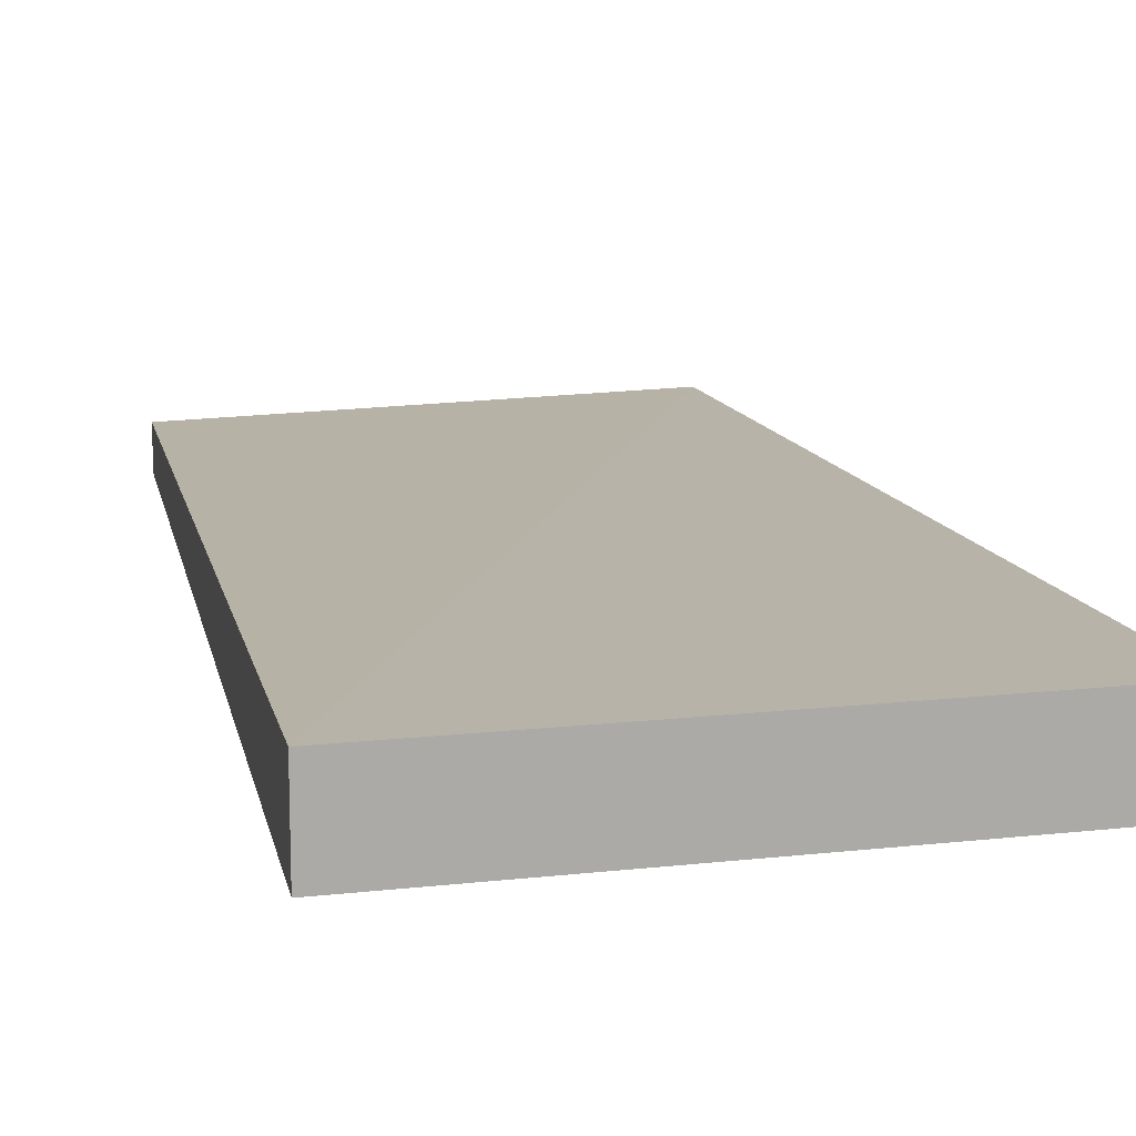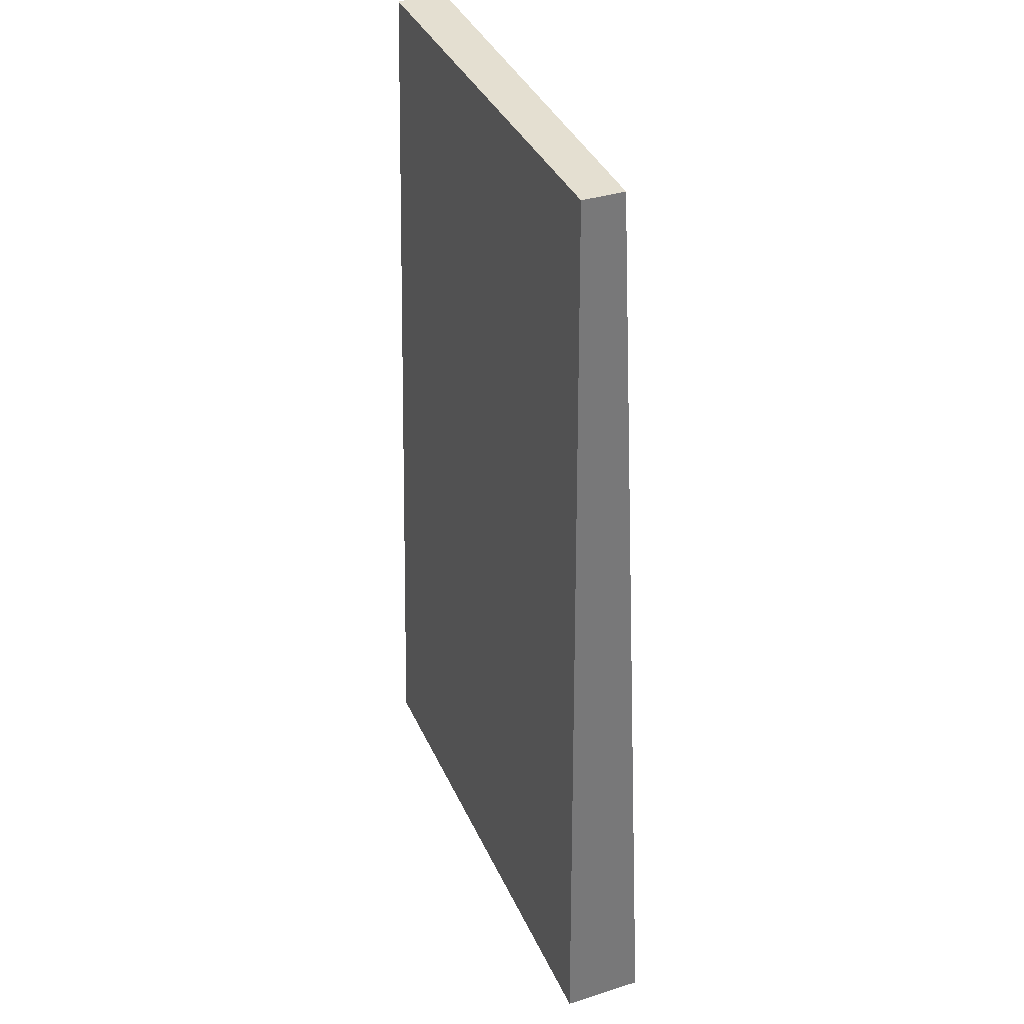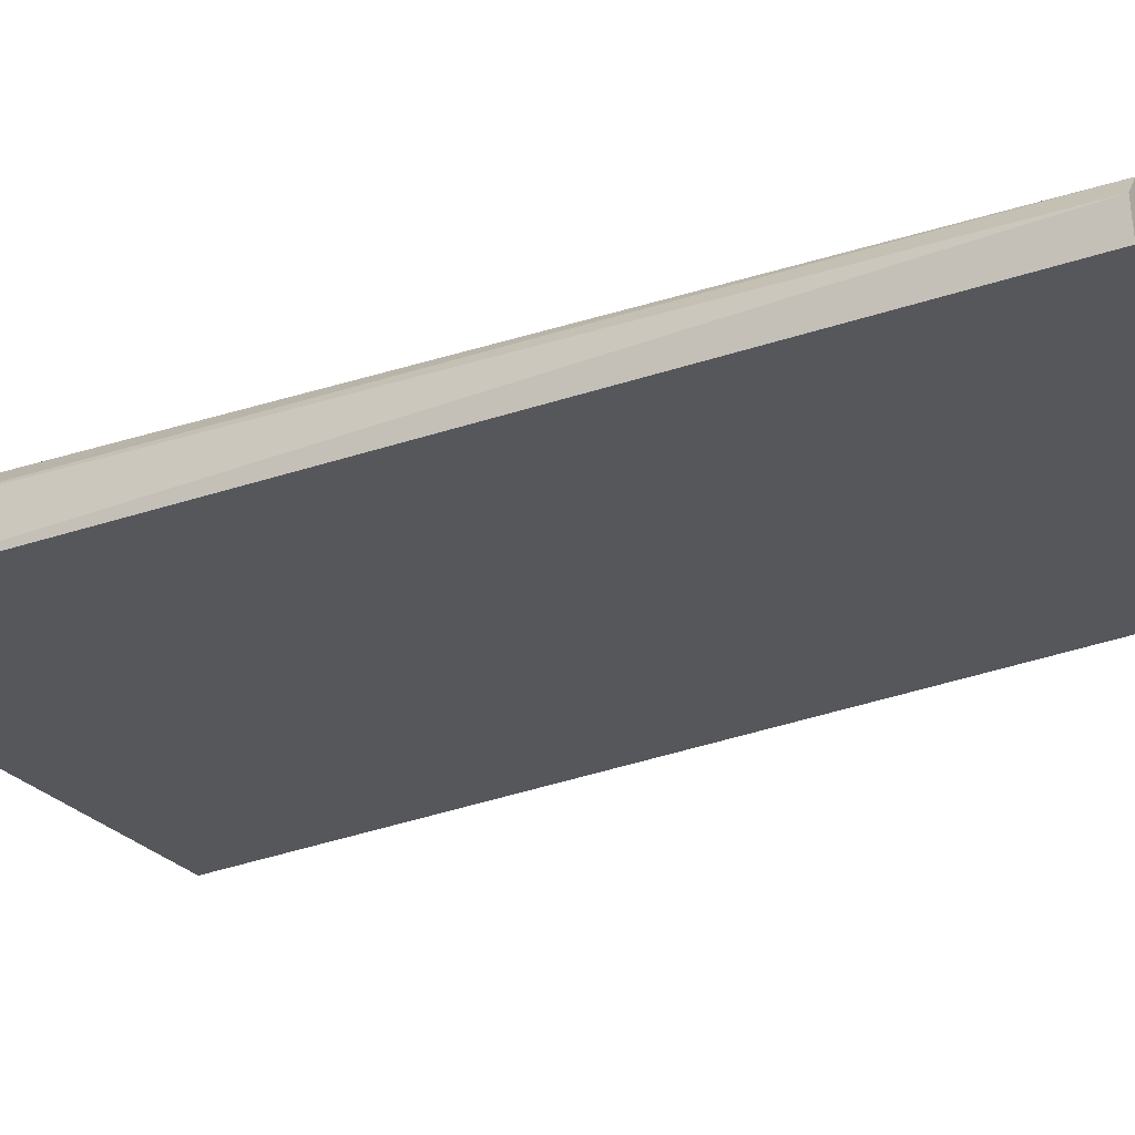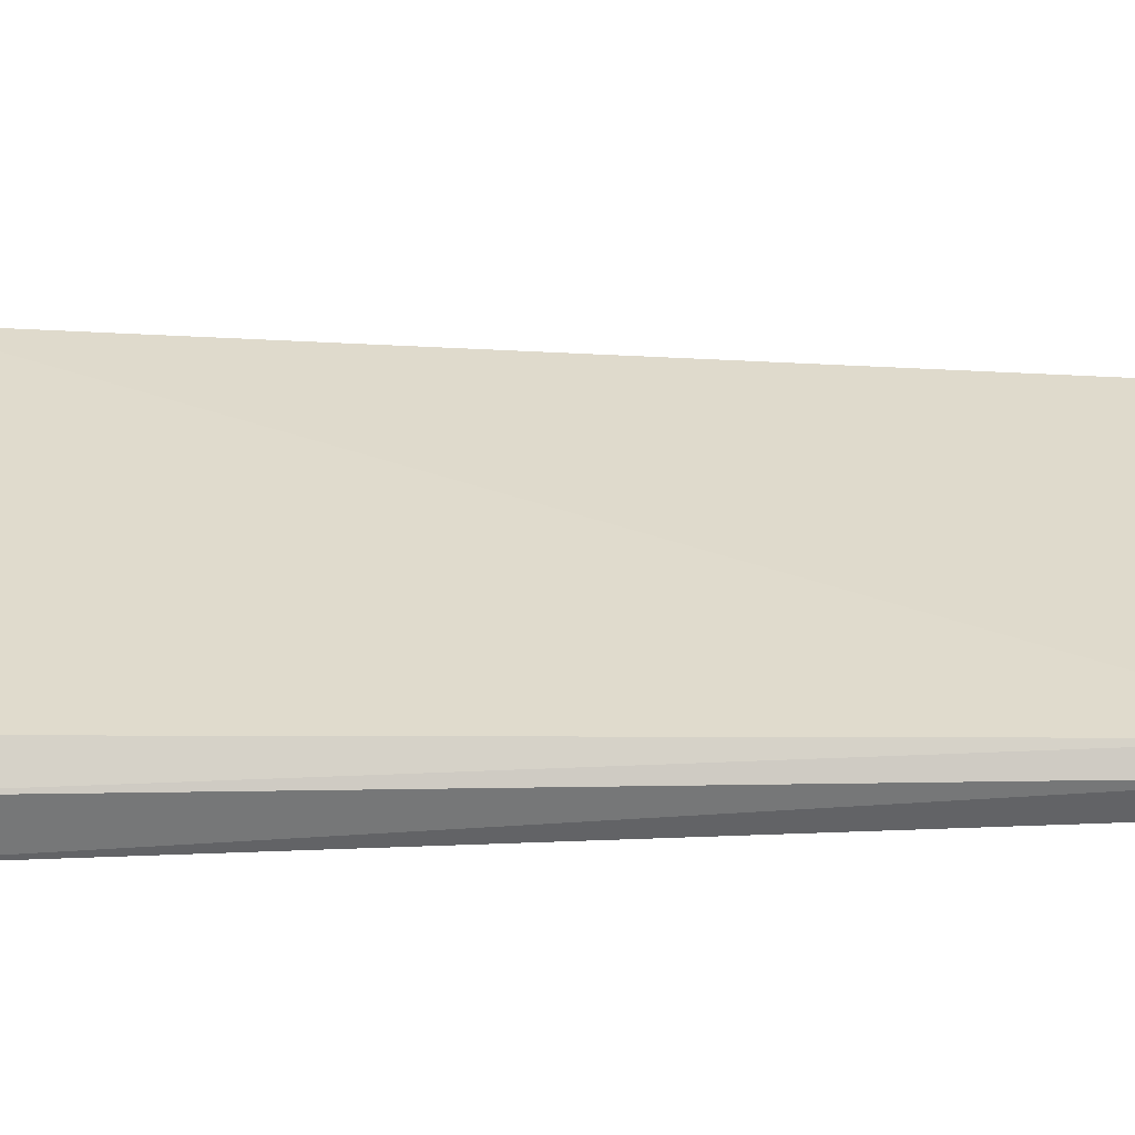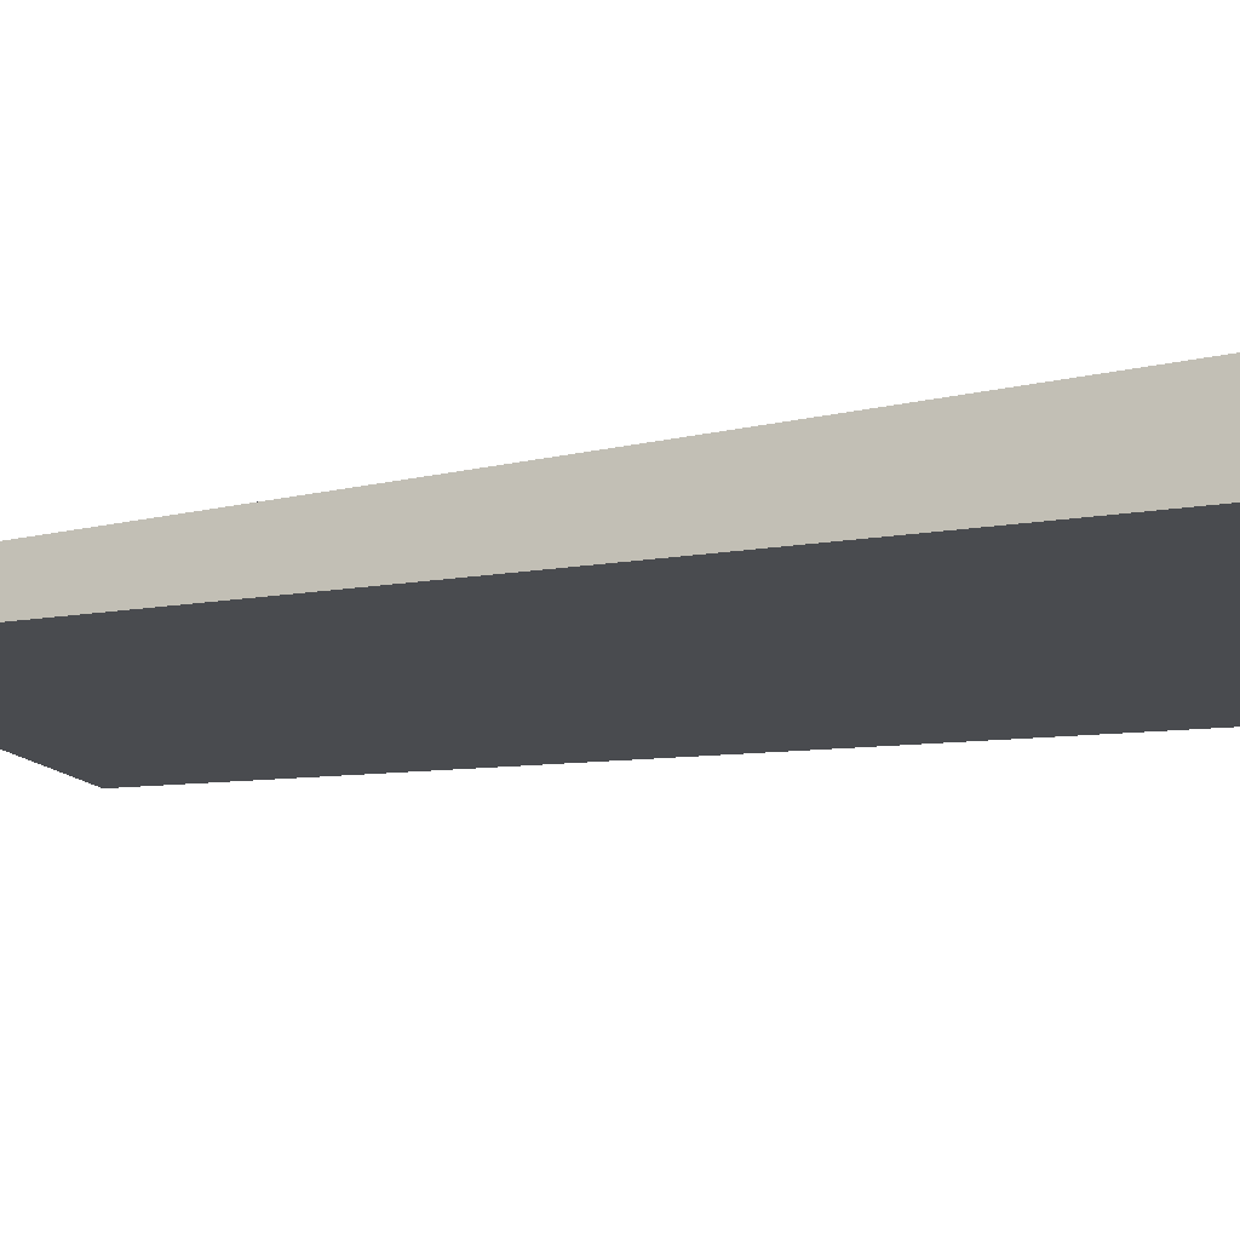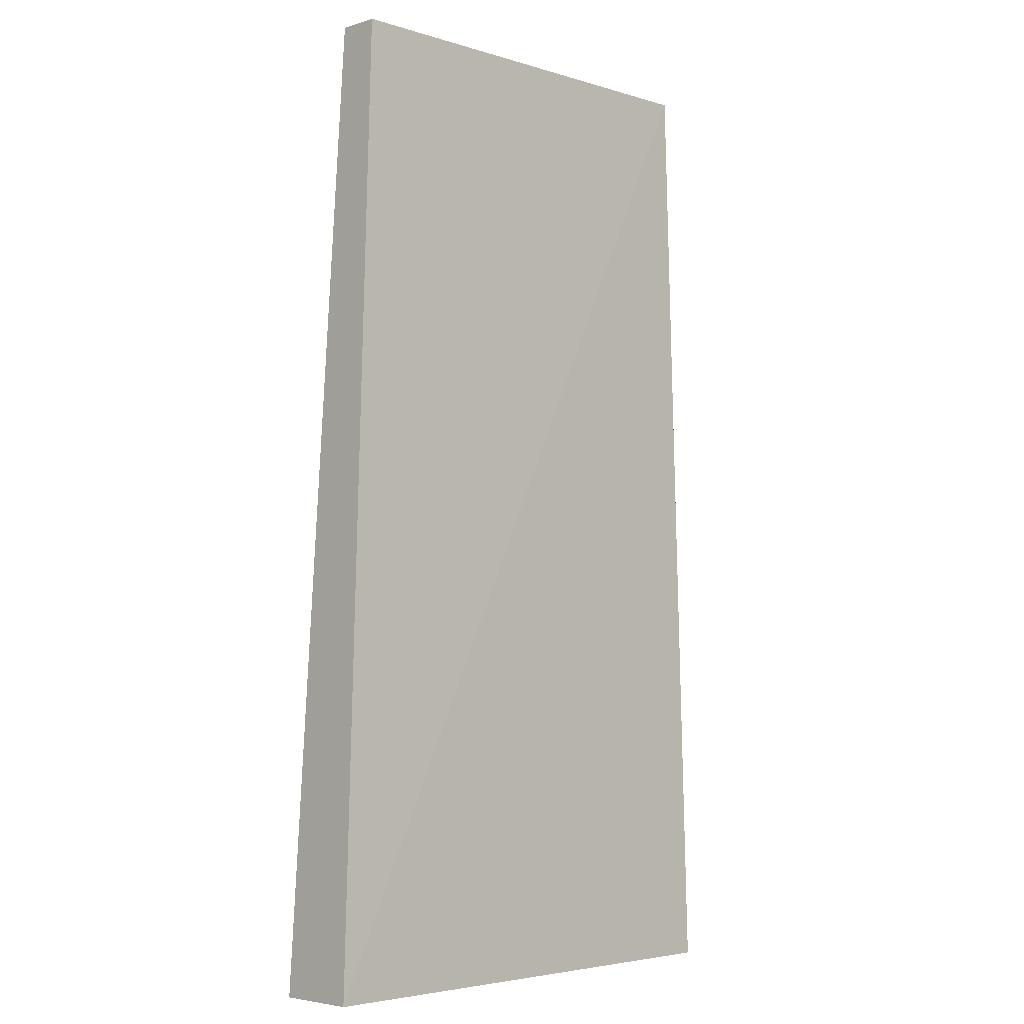
<metadata>
{"format":"obj","ext":"obj","renderer":"f3d","projection":"perspective","resolution":1024,"background":"white","views":[{"elev":13.9,"azim":165.8,"up":"+Y"},{"elev":36.8,"azim":67.8,"up":"+Z"},{"elev":-26.3,"azim":-60.8,"up":"+Y"},{"elev":33.1,"azim":-90.4,"up":"+Y"},{"elev":-14.1,"azim":110.4,"up":"+Y"},{"elev":-4.4,"azim":134.5,"up":"+Z"}]}
</metadata>
<code>
v -0.03182 0.07444 0.2145
v -0.03182 0.06669 0.2145
v -0.02241 0.07897 0.034
v -0.122 0.07399 0.034
v -0.1174 0.0725 0.2145
v -0.02241 0.06403 0.034
v -0.1148 0.0759 0.2145
v -0.122 0.06403 0.034
v -0.117 0.07897 0.034
v -0.1168 0.06669 0.2145
f 1 2 3
f 5 2 1
f 6 3 2
f 6 4 3
f 7 5 1
f 7 1 3
f 7 4 5
f 8 5 4
f 8 4 6
f 8 6 2
f 9 7 3
f 9 3 4
f 9 4 7
f 10 8 2
f 10 2 5
f 10 5 8

</code>
